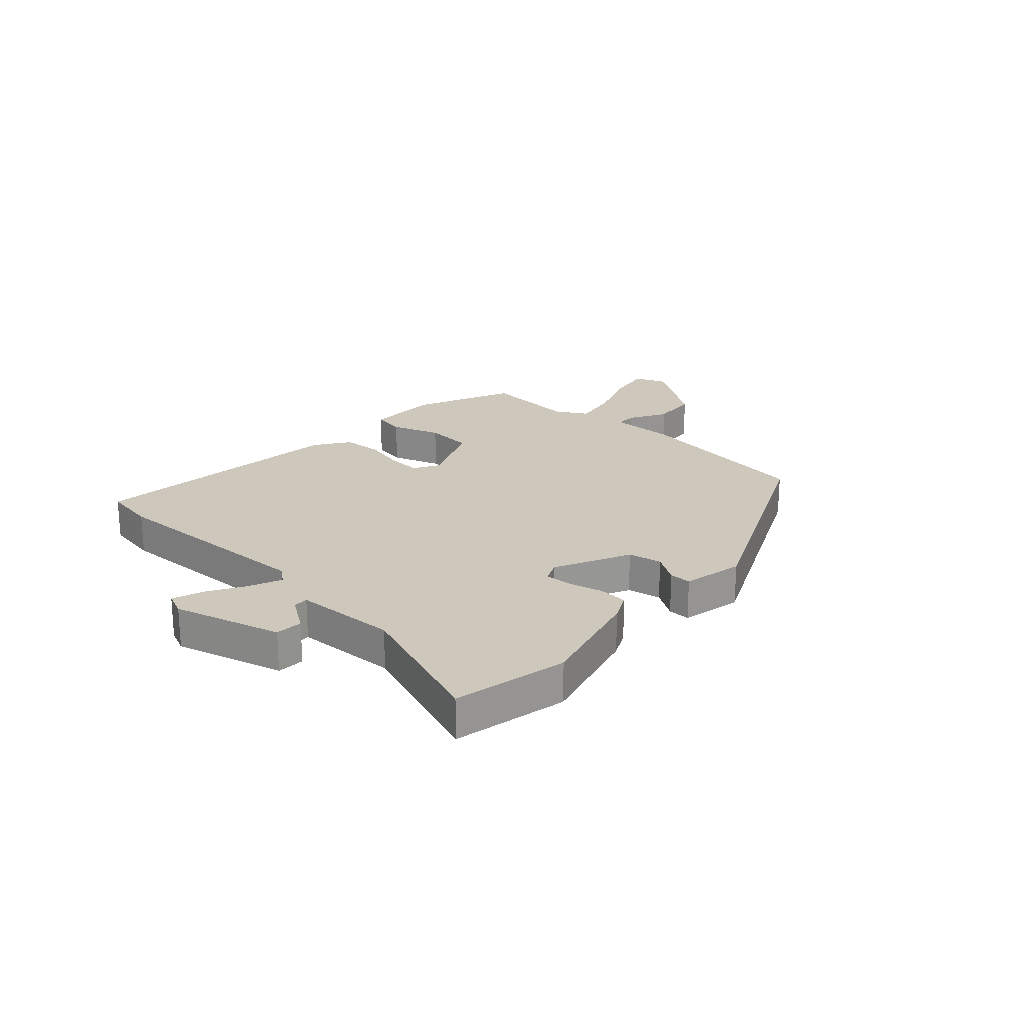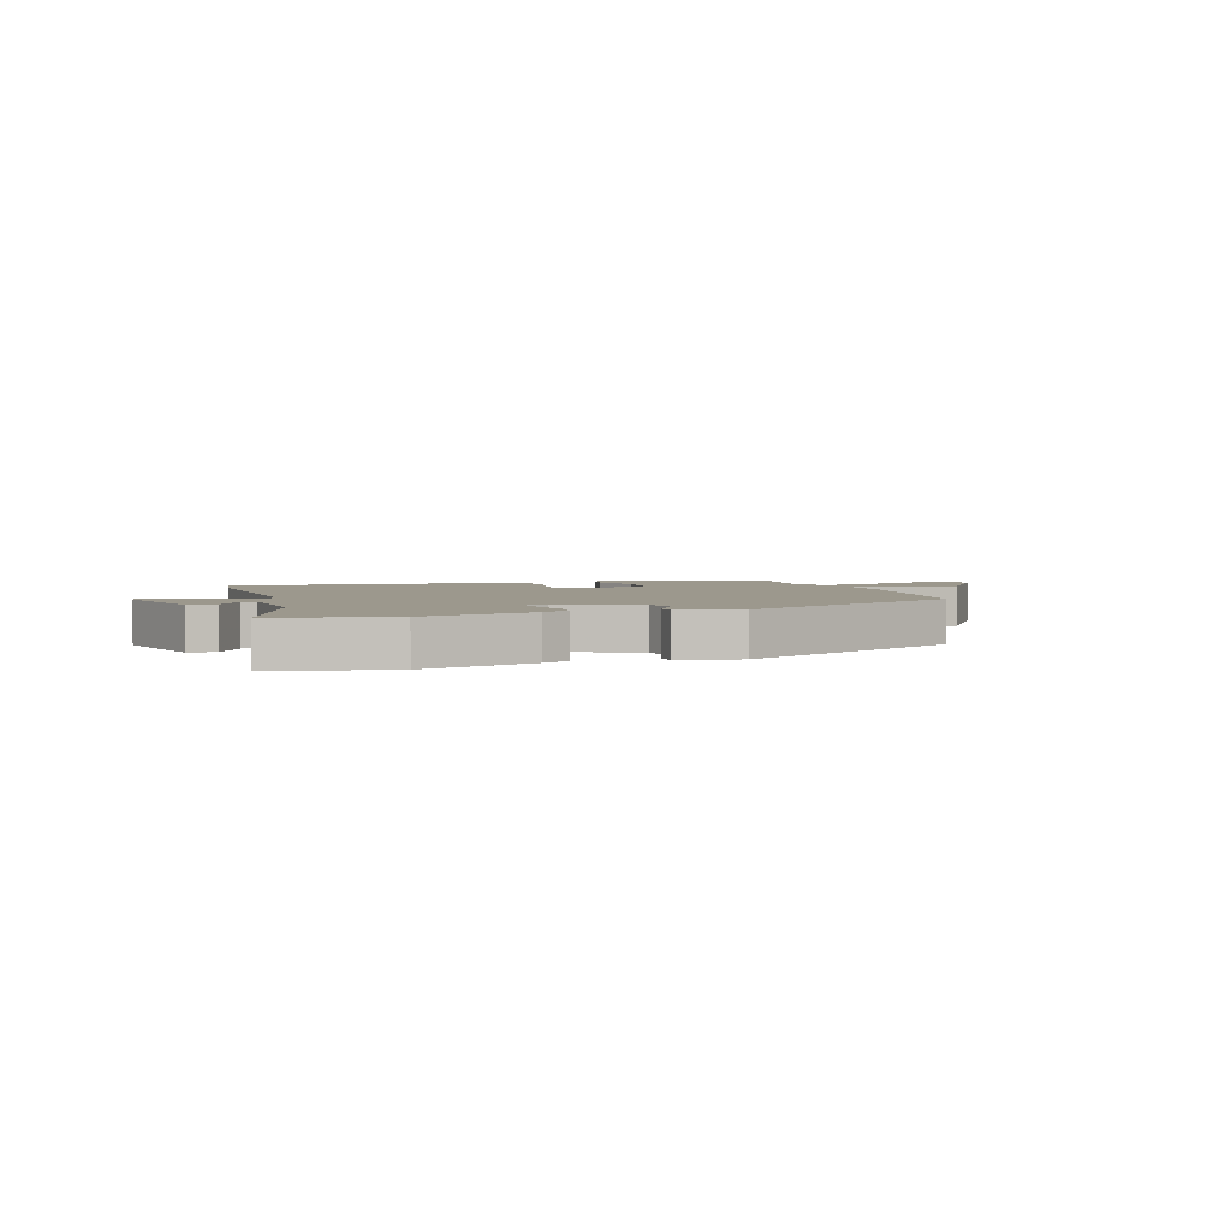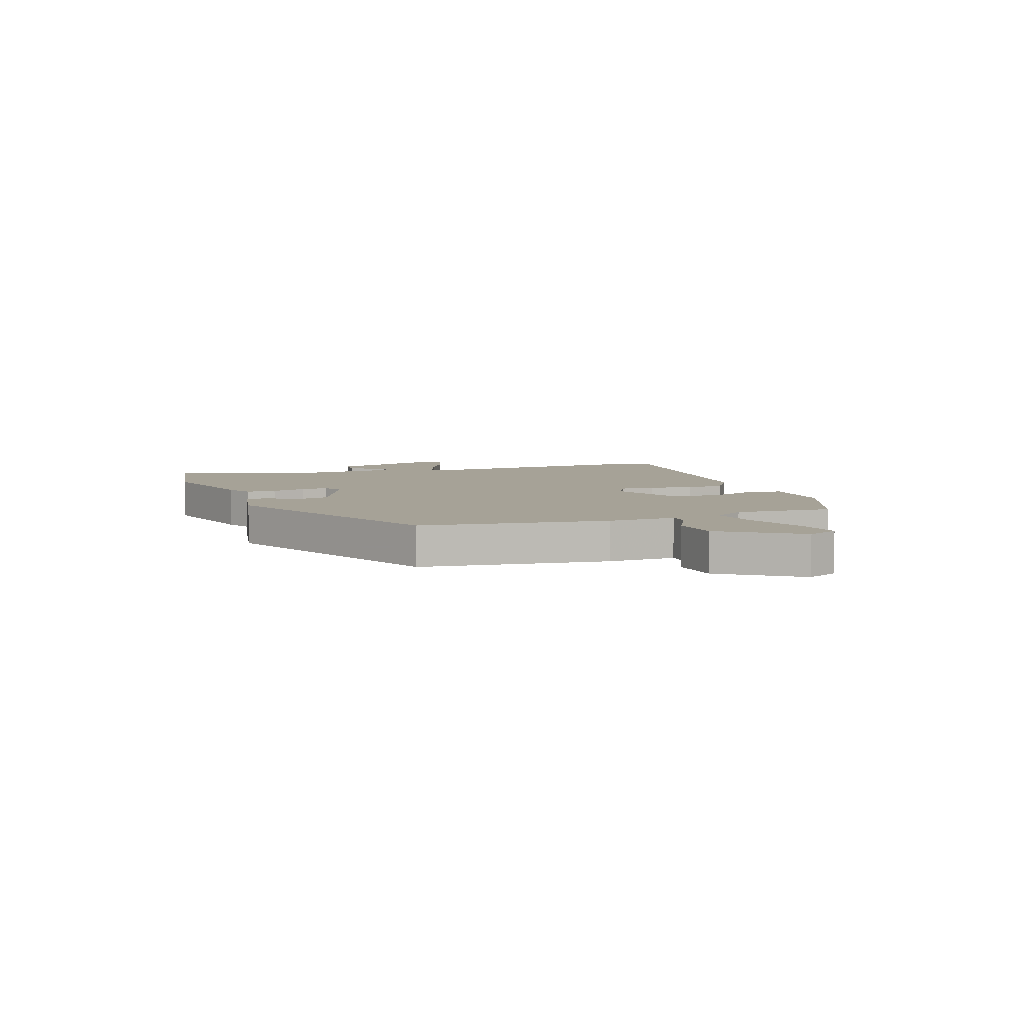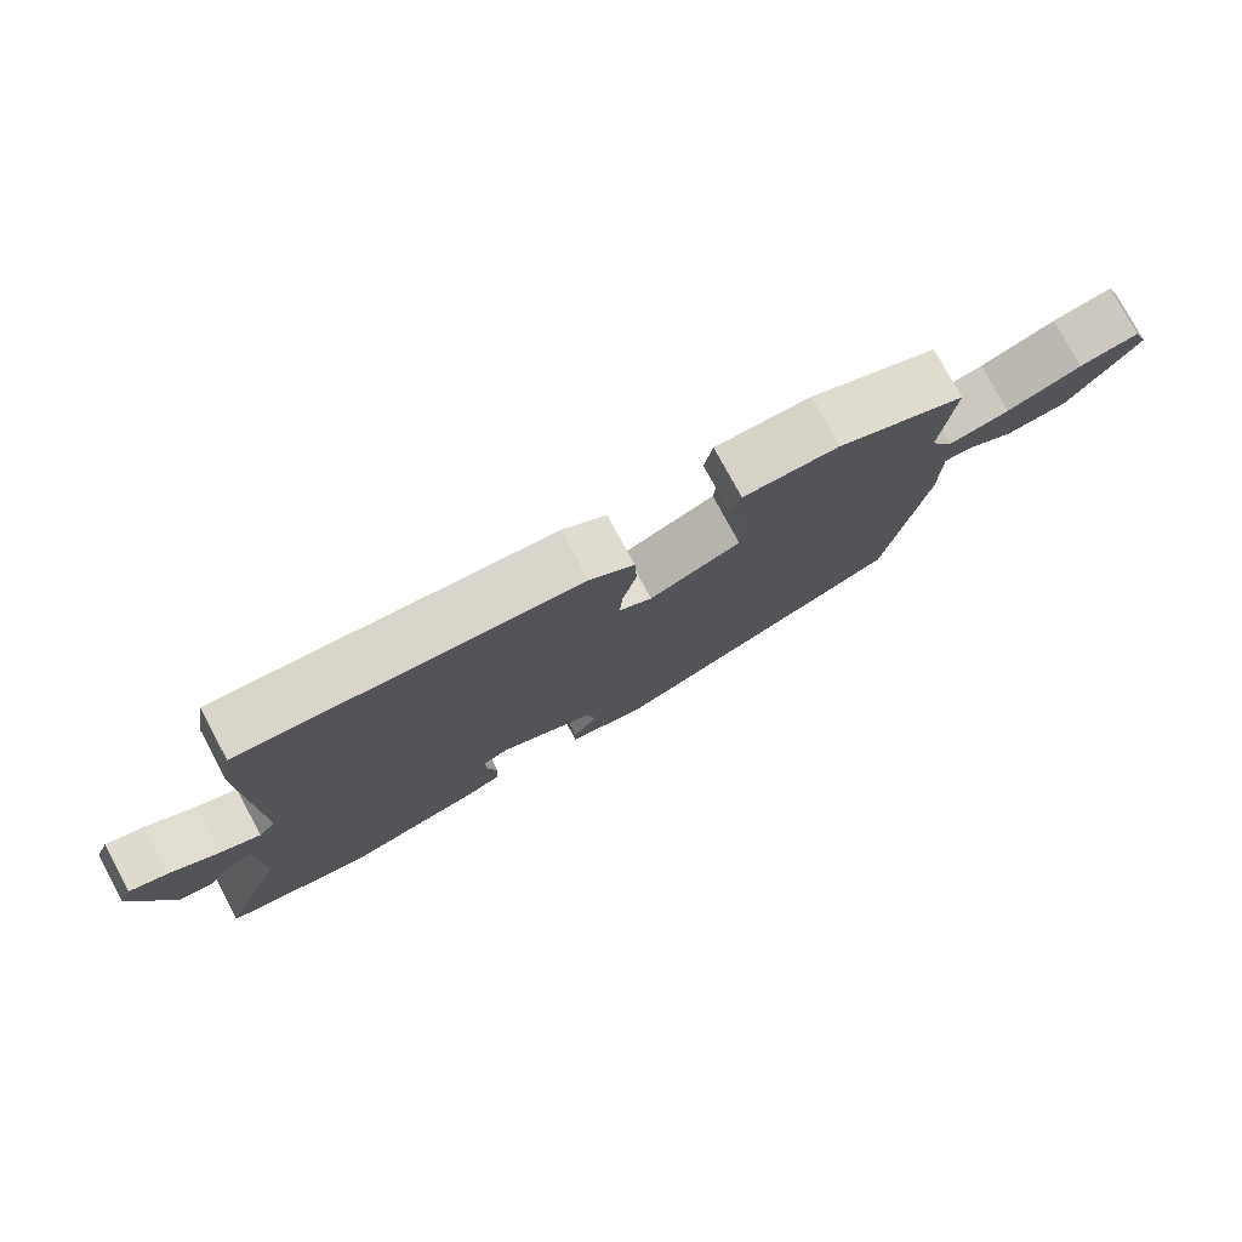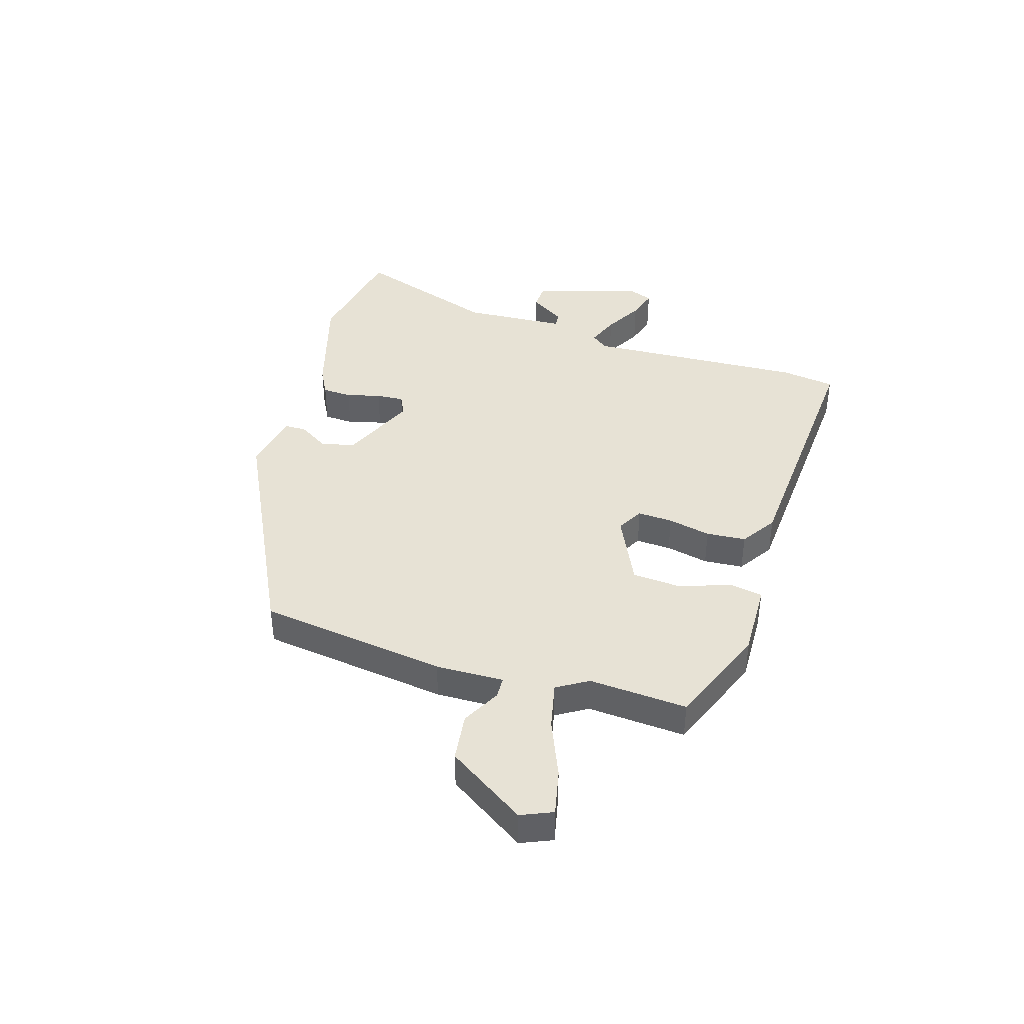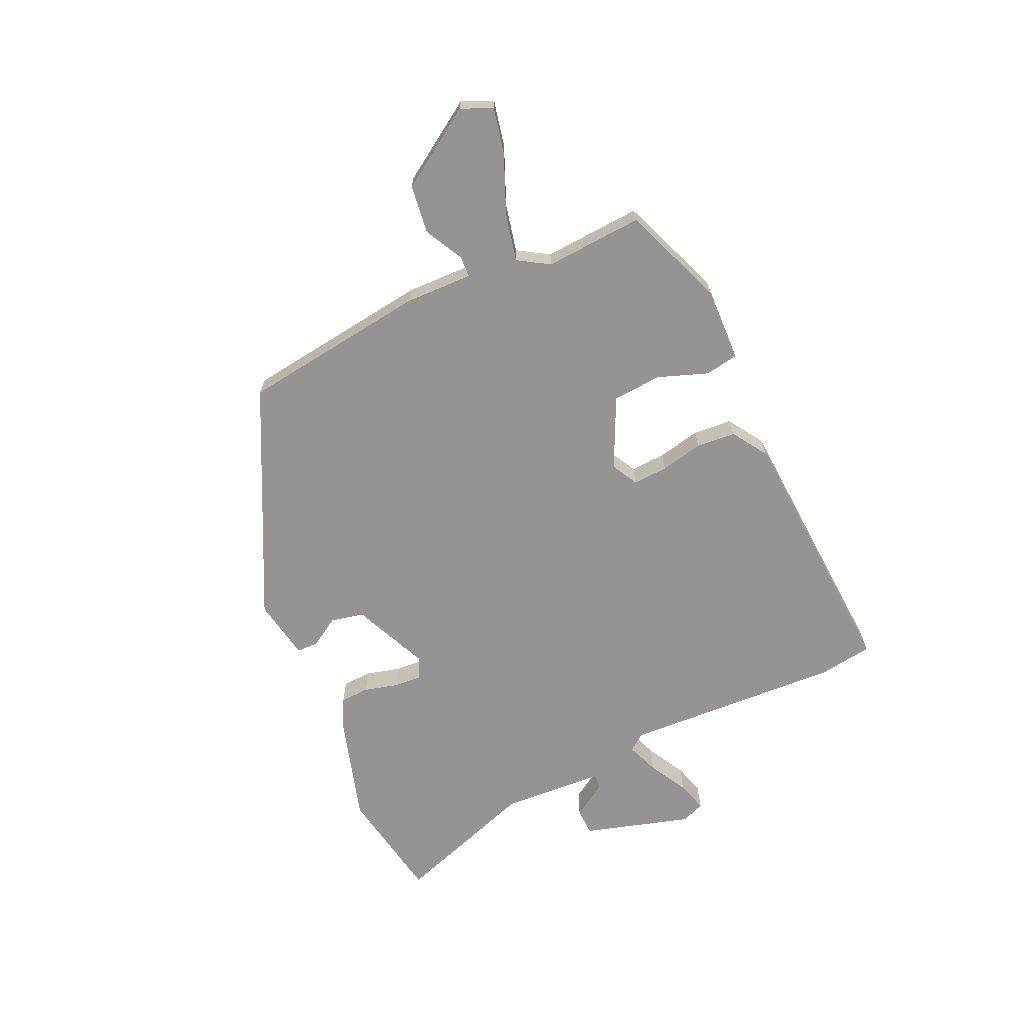
<metadata>
{"format":"obj","ext":"obj","renderer":"f3d","projection":"perspective","resolution":1024,"background":"white","views":[{"elev":22.0,"azim":131.9,"up":"+Y"},{"elev":3.1,"azim":160.2,"up":"+Y"},{"elev":6.4,"azim":-111.4,"up":"+Y"},{"elev":77.6,"azim":151.7,"up":"+Z"},{"elev":40.5,"azim":-74.7,"up":"+Y"},{"elev":-67.1,"azim":-67.3,"up":"+Y"}]}
</metadata>
<code>
v -0.501 0.07 0.464
v -0.322 0.07 0.541
v -0.189 0.07 0.541
v -0.177 0.07 0.482
v -0.206 0.07 0.393
v -0.197 0.07 0.306
v -0.07 0.07 0.251
v -0.024 0.07 0.278
v -0.029 0.07 0.34
v -0.048 0.07 0.415
v -0.045 0.07 0.485
v 0.017 0.07 0.528
v 0.487 0.07 0.573
v 0.504 0.07 0.478
v 0.497 0.07 0.088
v 0.521 0.07 0.059
v 0.578 0.07 0.083
v 0.646 0.07 0.123
v 0.7 0.07 0.141
v 0.718 0.07 0.1
v 0.668 0.07 -0.093
v 0.619 0.07 -0.096
v 0.577 0.07 -0.035
v 0.55 0.07 -0.034
v 0.545 0.07 -0.217
v 0.641 0.07 -0.47
v 0.438 0.07 -0.513
v 0.239 0.07 -0.461
v 0.19 0.07 -0.437
v 0.186 0.07 -0.385
v 0.2 0.07 -0.324
v 0.202 0.07 -0.275
v 0.164 0.07 -0.258
v 0.03 0.07 -0.322
v 0.019 0.07 -0.382
v 0.053 0.07 -0.433
v 0.054 0.07 -0.472
v -0.055 0.07 -0.495
v -0.466 0.07 -0.307
v -0.521 0.07 0.024
v -0.522 0.07 0.144
v -0.56 0.07 0.144
v -0.627 0.07 0.106
v -0.713 0.07 0.114
v -0.808 0.07 0.249
v -0.786 0.07 0.305
v -0.704 0.07 0.29
v -0.601 0.07 0.251
v -0.516 0.07 0.235
v -0.484 0.07 0.291
v -0.501 0 0.464
v -0.322 0 0.541
v -0.189 0 0.541
v -0.177 0 0.482
v -0.206 0 0.393
v -0.197 0 0.306
v -0.07 0 0.251
v -0.024 0 0.278
v -0.029 0 0.34
v -0.048 0 0.415
v -0.045 0 0.485
v 0.017 0 0.528
v 0.487 0 0.573
v 0.504 0 0.478
v 0.497 0 0.088
v 0.521 0 0.059
v 0.578 0 0.083
v 0.646 0 0.123
v 0.7 0 0.141
v 0.718 0 0.1
v 0.668 0 -0.093
v 0.619 0 -0.096
v 0.577 0 -0.035
v 0.55 0 -0.034
v 0.545 0 -0.217
v 0.641 0 -0.47
v 0.438 0 -0.513
v 0.239 0 -0.461
v 0.19 0 -0.437
v 0.186 0 -0.385
v 0.2 0 -0.324
v 0.202 0 -0.275
v 0.164 0 -0.258
v 0.03 0 -0.322
v 0.019 0 -0.382
v 0.053 0 -0.433
v 0.054 0 -0.472
v -0.055 0 -0.495
v -0.466 0 -0.307
v -0.521 0 0.024
v -0.522 0 0.144
v -0.56 0 0.144
v -0.627 0 0.106
v -0.713 0 0.114
v -0.808 0 0.249
v -0.786 0 0.305
v -0.704 0 0.29
v -0.601 0 0.251
v -0.516 0 0.235
v -0.484 0 0.291
f 46 47 48
f 45 46 48
f 44 45 48
f 43 44 48
f 42 43 48
f 41 42 48 49
f 41 49 50
f 40 41 50
f 39 40 50
f 38 39 50
f 37 38 50
f 36 37 50
f 35 36 50
f 29 30 31
f 28 29 31
f 27 28 31
f 26 27 31
f 25 26 31
f 24 25 31 32
f 21 22 23
f 20 21 23
f 19 20 23
f 18 19 23
f 17 18 23
f 16 17 23 24
f 24 32 33
f 16 24 33
f 15 16 33
f 14 15 33
f 13 14 33
f 12 13 33
f 11 12 33
f 10 11 33
f 9 10 33
f 3 4 5
f 2 3 5
f 1 2 5
f 50 1 5
f 50 5 6
f 50 6 7
f 35 50 7
f 34 35 7
f 8 9 33 34
f 7 8 34
f 98 97 96
f 98 96 95
f 98 95 94
f 98 94 93
f 98 93 92
f 99 98 92 91
f 100 99 91
f 100 91 90
f 100 90 89
f 100 89 88
f 100 88 87
f 100 87 86
f 100 86 85
f 81 80 79
f 81 79 78
f 81 78 77
f 81 77 76
f 81 76 75
f 82 81 75 74
f 73 72 71
f 73 71 70
f 73 70 69
f 73 69 68
f 73 68 67
f 74 73 67 66
f 83 82 74
f 83 74 66
f 83 66 65
f 83 65 64
f 83 64 63
f 83 63 62
f 83 62 61
f 83 61 60
f 83 60 59
f 55 54 53
f 55 53 52
f 55 52 51
f 55 51 100
f 56 55 100
f 57 56 100
f 57 100 85
f 57 85 84
f 84 83 59 58
f 84 58 57
f 1 51 52 2
f 2 52 53 3
f 3 53 54 4
f 4 54 55 5
f 5 55 56 6
f 6 56 57 7
f 7 57 58 8
f 8 58 59 9
f 9 59 60 10
f 10 60 61 11
f 11 61 62 12
f 12 62 63 13
f 13 63 64 14
f 14 64 65 15
f 15 65 66 16
f 16 66 67 17
f 17 67 68 18
f 18 68 69 19
f 19 69 70 20
f 20 70 71 21
f 21 71 72 22
f 22 72 73 23
f 23 73 74 24
f 24 74 75 25
f 25 75 76 26
f 26 76 77 27
f 27 77 78 28
f 28 78 79 29
f 29 79 80 30
f 30 80 81 31
f 31 81 82 32
f 32 82 83 33
f 33 83 84 34
f 34 84 85 35
f 35 85 86 36
f 36 86 87 37
f 37 87 88 38
f 38 88 89 39
f 39 89 90 40
f 40 90 91 41
f 41 91 92 42
f 42 92 93 43
f 43 93 94 44
f 44 94 95 45
f 45 95 96 46
f 46 96 97 47
f 47 97 98 48
f 48 98 99 49
f 49 99 100 50
f 50 100 51 1

</code>
